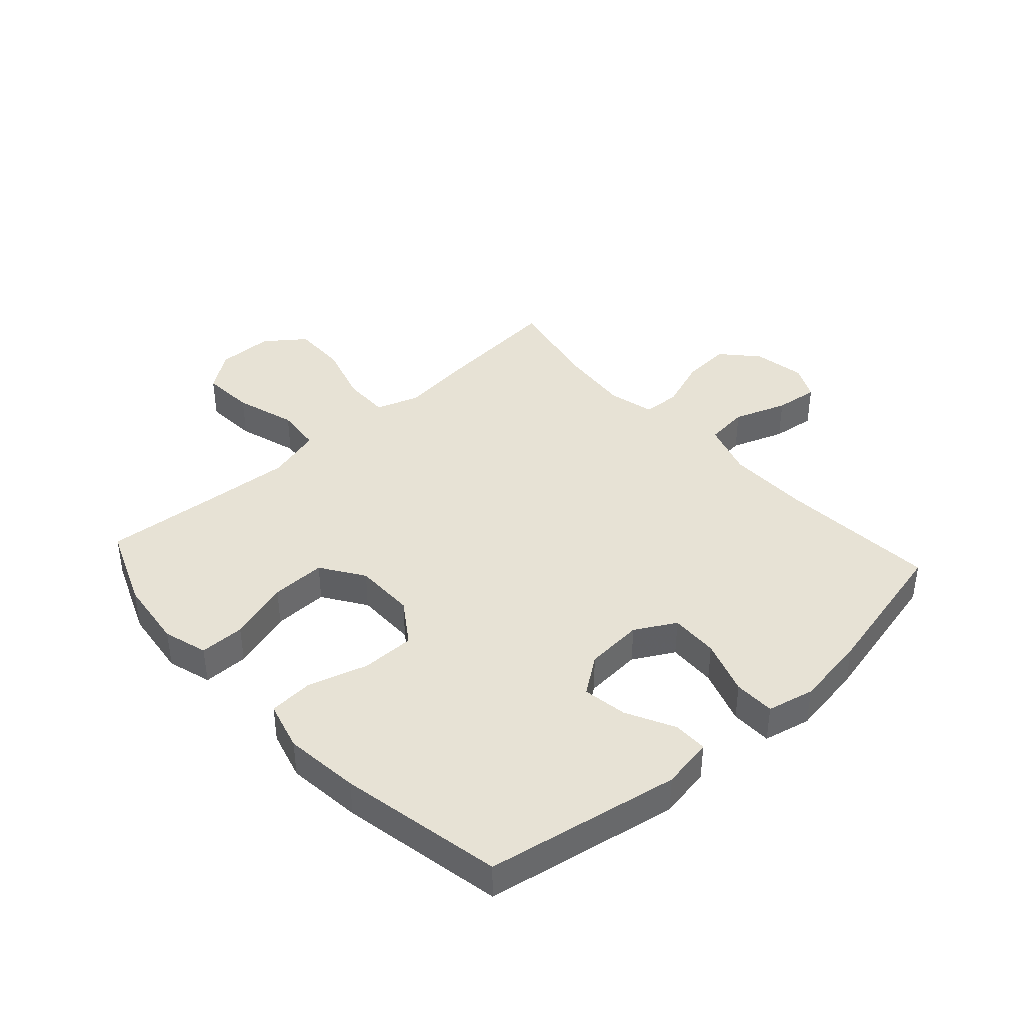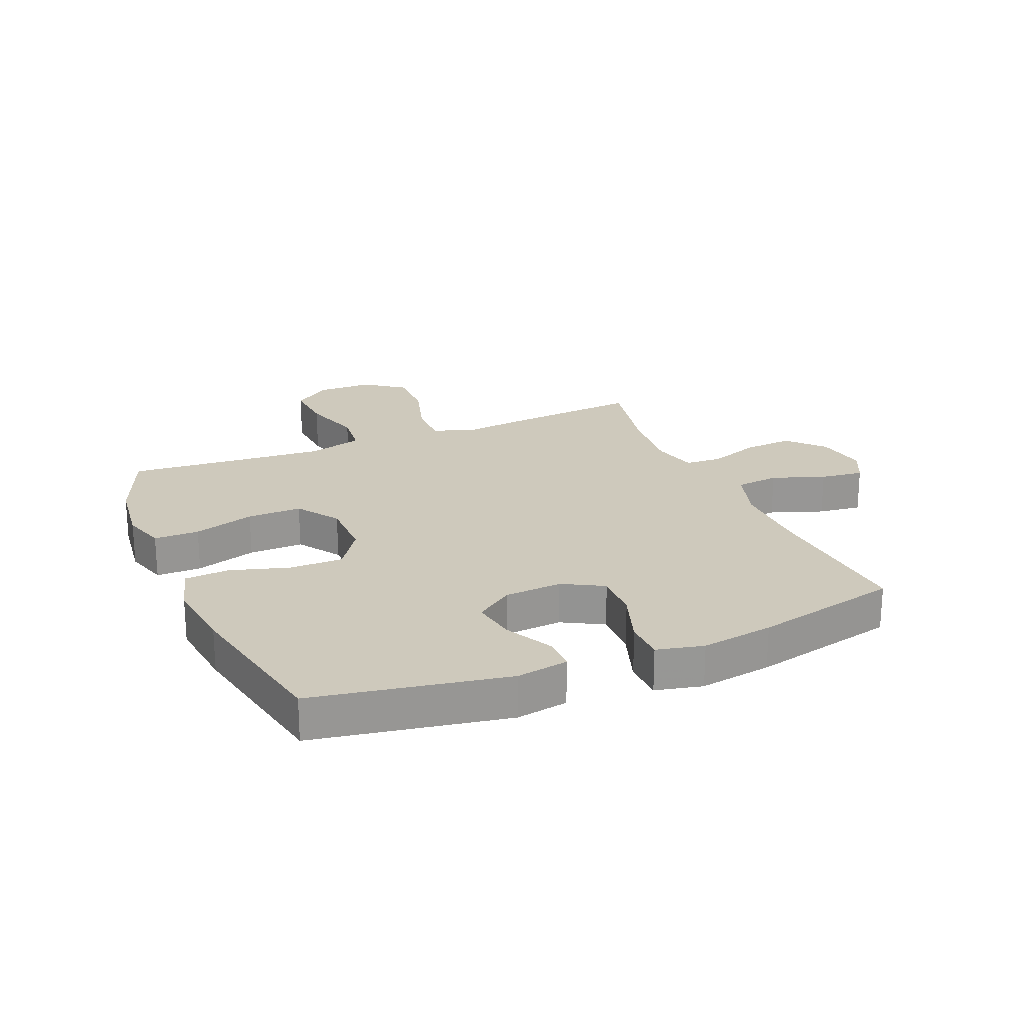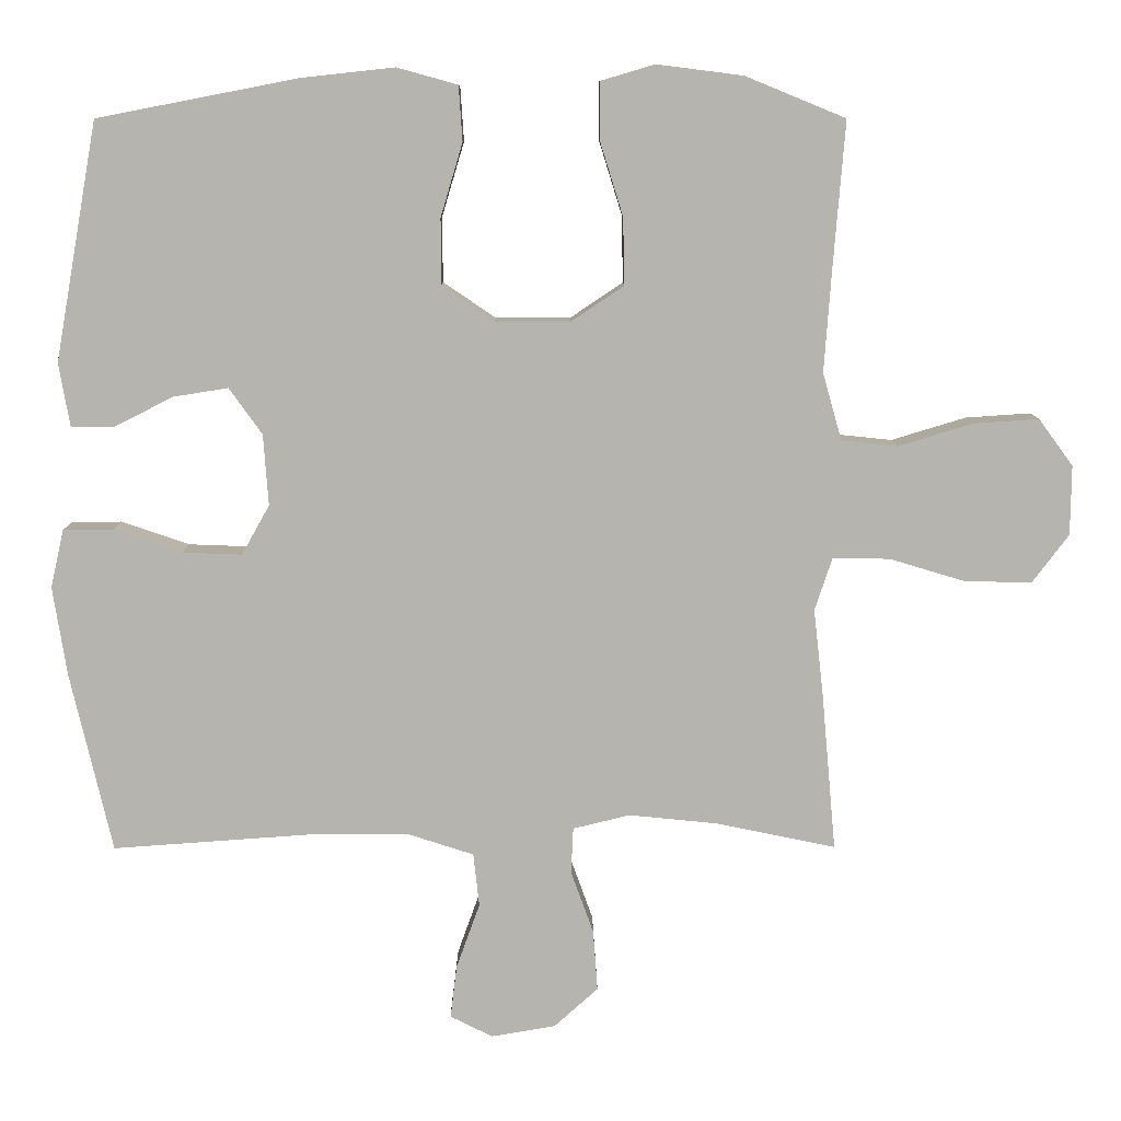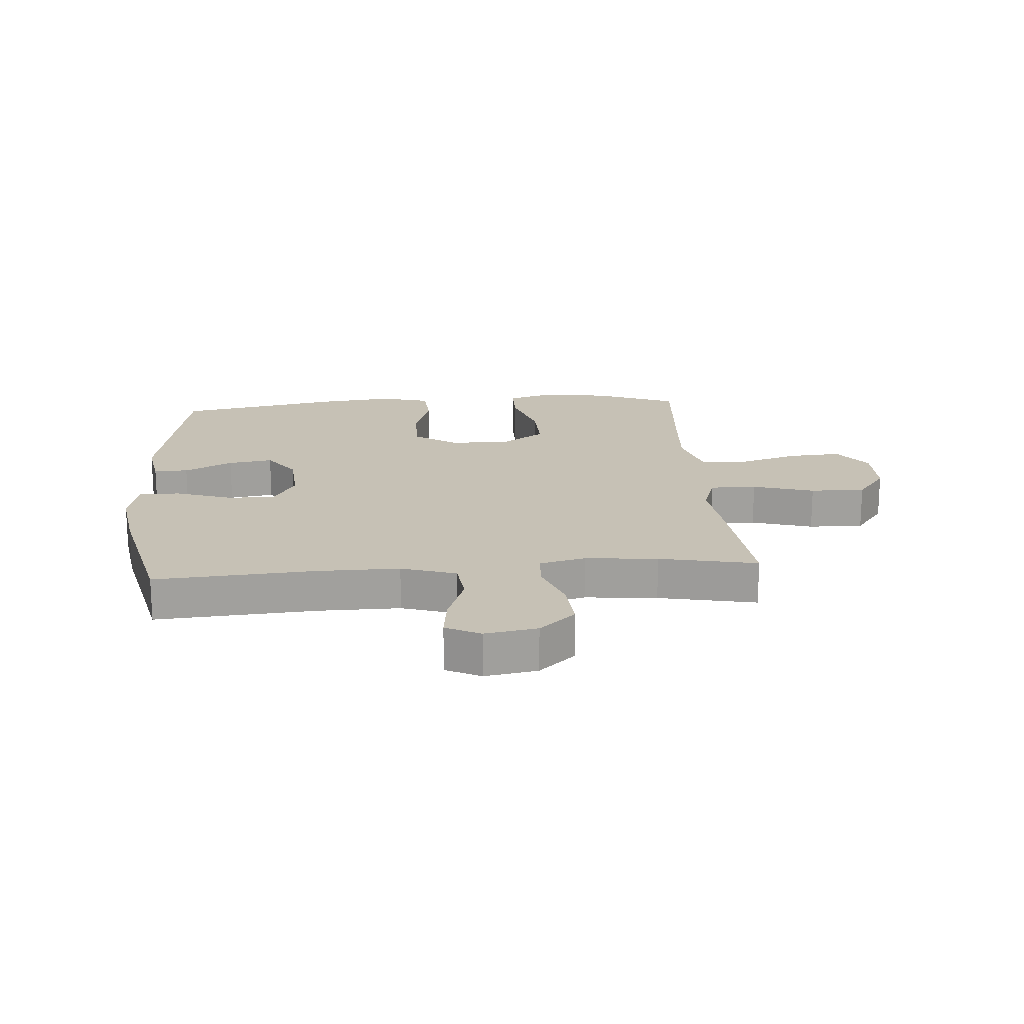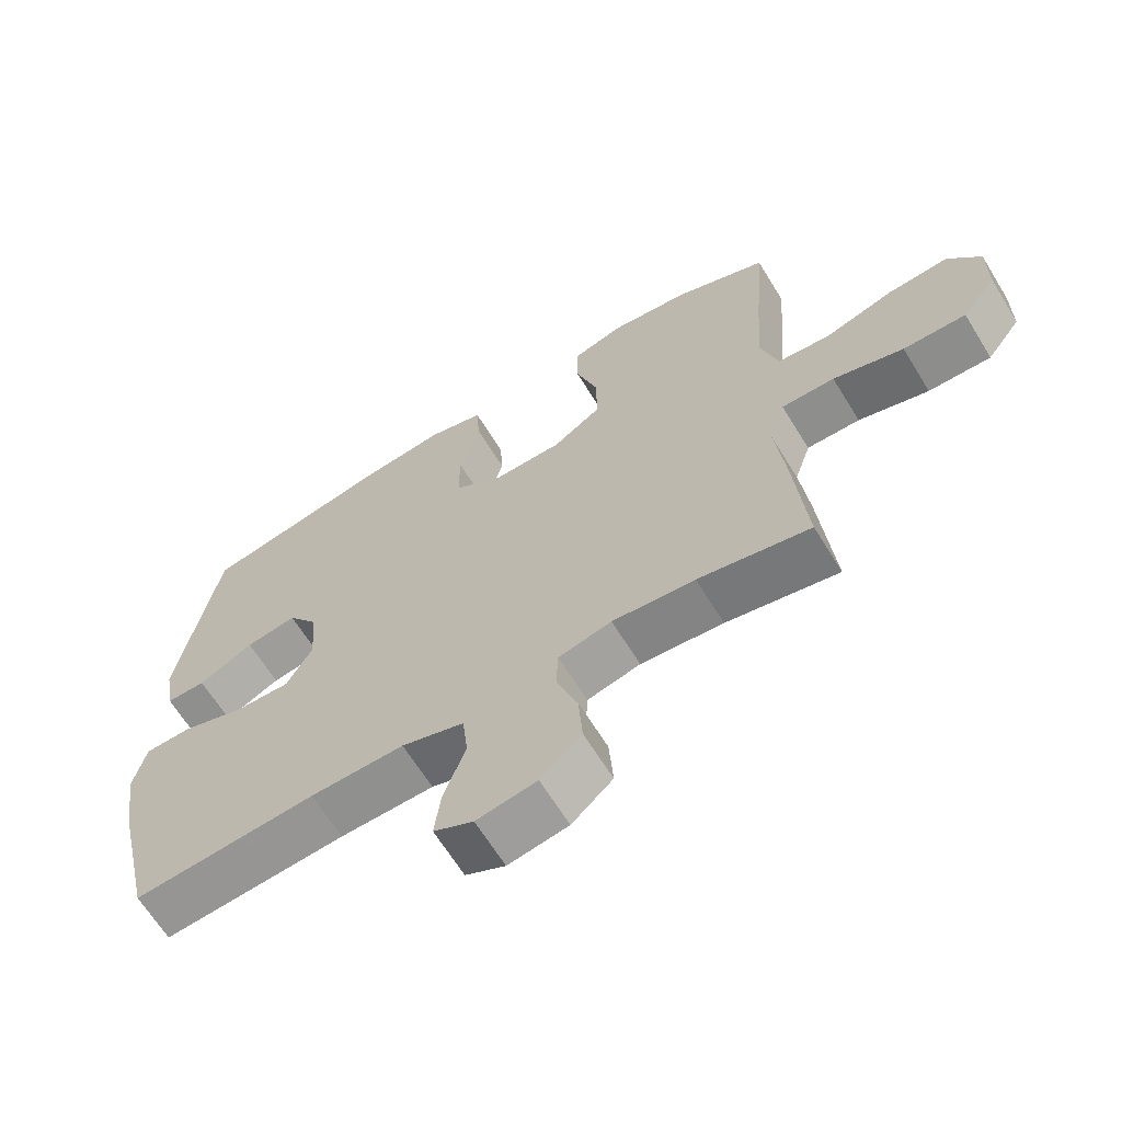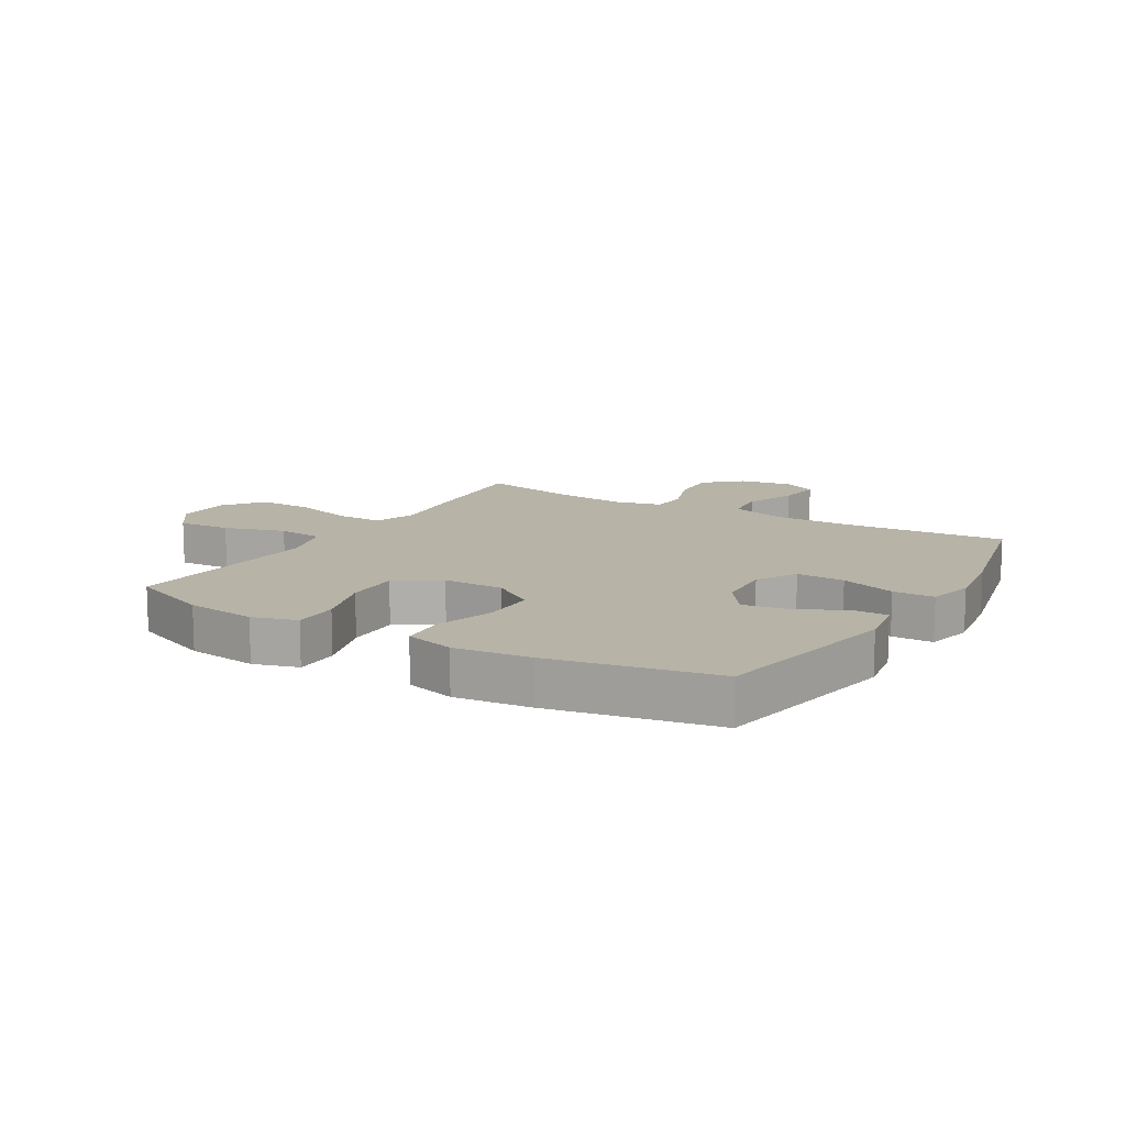
<metadata>
{"format":"obj","ext":"obj","renderer":"f3d","projection":"perspective","resolution":1024,"background":"white","views":[{"elev":40.4,"azim":47.8,"up":"+Y"},{"elev":22.3,"azim":67.1,"up":"+Y"},{"elev":9.5,"azim":179.6,"up":"+Z"},{"elev":18.7,"azim":175.6,"up":"+Y"},{"elev":-65.2,"azim":-148.4,"up":"+Z"},{"elev":12.6,"azim":30.8,"up":"+Y"}]}
</metadata>
<code>
v -0.5 0.07 -0.5
v -0.48 0.07 -0.278
v -0.467 0.07 -0.165
v -0.491 0.07 -0.093
v -0.569 0.07 -0.094
v -0.672 0.07 -0.125
v -0.764 0.07 -0.127
v -0.814 0.07 -0.061
v -0.815 0.07 0.034
v -0.768 0.07 0.098
v -0.679 0.07 0.092
v -0.577 0.07 0.061
v -0.5 0.07 0.069
v -0.474 0.07 0.161
v -0.484 0.07 0.301
v -0.5 0.07 0.5
v -0.363 0.07 0.556
v -0.245 0.07 0.571
v -0.171 0.07 0.549
v -0.171 0.07 0.473
v -0.203 0.07 0.37
v -0.205 0.07 0.278
v -0.133 0.07 0.23
v -0.031 0.07 0.23
v 0.041 0.07 0.279
v 0.041 0.07 0.369
v 0.011 0.07 0.469
v 0.016 0.07 0.544
v 0.099 0.07 0.567
v 0.226 0.07 0.553
v 0.5 0.07 0.5
v 0.558 0.07 0.175
v 0.543 0.07 0.088
v 0.485 0.07 0.088
v 0.404 0.07 0.129
v 0.329 0.07 0.141
v 0.284 0.07 0.078
v 0.277 0.07 -0.019
v 0.315 0.07 -0.087
v 0.396 0.07 -0.084
v 0.489 0.07 -0.052
v 0.558 0.07 -0.053
v 0.576 0.07 -0.132
v 0.557 0.07 -0.254
v 0.5 0.07 -0.5
v 0.232 0.07 -0.481
v 0.094 0.07 -0.48
v 0.002 0.07 -0.51
v -0.006 0.07 -0.583
v 0.026 0.07 -0.672
v 0.035 0.07 -0.745
v -0.023 0.07 -0.774
v -0.111 0.07 -0.759
v -0.171 0.07 -0.705
v -0.165 0.07 -0.622
v -0.134 0.07 -0.536
v -0.137 0.07 -0.473
v -0.215 0.07 -0.454
v -0.336 0.07 -0.466
v -0.5 0 -0.5
v -0.48 0 -0.278
v -0.467 0 -0.165
v -0.491 0 -0.093
v -0.569 0 -0.094
v -0.672 0 -0.125
v -0.764 0 -0.127
v -0.814 0 -0.061
v -0.815 0 0.034
v -0.768 0 0.098
v -0.679 0 0.092
v -0.577 0 0.061
v -0.5 0 0.069
v -0.474 0 0.161
v -0.484 0 0.301
v -0.5 0 0.5
v -0.363 0 0.556
v -0.245 0 0.571
v -0.171 0 0.549
v -0.171 0 0.473
v -0.203 0 0.37
v -0.205 0 0.278
v -0.133 0 0.23
v -0.031 0 0.23
v 0.041 0 0.279
v 0.041 0 0.369
v 0.011 0 0.469
v 0.016 0 0.544
v 0.099 0 0.567
v 0.226 0 0.553
v 0.5 0 0.5
v 0.558 0 0.175
v 0.543 0 0.088
v 0.485 0 0.088
v 0.404 0 0.129
v 0.329 0 0.141
v 0.284 0 0.078
v 0.277 0 -0.019
v 0.315 0 -0.087
v 0.396 0 -0.084
v 0.489 0 -0.052
v 0.558 0 -0.053
v 0.576 0 -0.132
v 0.557 0 -0.254
v 0.5 0 -0.5
v 0.232 0 -0.481
v 0.094 0 -0.48
v 0.002 0 -0.51
v -0.006 0 -0.583
v 0.026 0 -0.672
v 0.035 0 -0.745
v -0.023 0 -0.774
v -0.111 0 -0.759
v -0.171 0 -0.705
v -0.165 0 -0.622
v -0.134 0 -0.536
v -0.137 0 -0.473
v -0.215 0 -0.454
v -0.336 0 -0.466
f 53 54 55 56
f 53 56 57
f 52 53 57
f 49 50 51 52
f 49 52 57
f 48 49 57
f 47 48 57
f 46 47 57 58
f 44 45 46
f 43 44 46 58
f 40 41 42 43
f 39 40 43 58
f 32 33 34 35
f 32 35 36
f 31 32 36
f 30 31 36 37
f 26 27 28 29
f 25 26 29 30
f 18 19 20 21
f 18 21 22
f 15 16 17 18
f 14 15 18 22
f 13 14 22 23
f 9 10 11 12
f 9 12 13
f 8 9 13
f 5 6 7 8
f 4 5 8 13
f 3 4 13 23
f 59 1 2 3
f 38 39 58 59
f 25 30 37 38
f 24 25 38 59
f 3 23 24 59
f 115 114 113 112
f 116 115 112
f 116 112 111
f 111 110 109 108
f 116 111 108
f 116 108 107
f 116 107 106
f 117 116 106 105
f 105 104 103
f 117 105 103 102
f 102 101 100 99
f 117 102 99 98
f 94 93 92 91
f 95 94 91
f 95 91 90
f 96 95 90 89
f 88 87 86 85
f 89 88 85 84
f 80 79 78 77
f 81 80 77
f 77 76 75 74
f 81 77 74 73
f 82 81 73 72
f 71 70 69 68
f 72 71 68
f 72 68 67
f 67 66 65 64
f 72 67 64 63
f 82 72 63 62
f 62 61 60 118
f 118 117 98 97
f 97 96 89 84
f 118 97 84 83
f 118 83 82 62
f 1 60 61 2
f 2 61 62 3
f 3 62 63 4
f 4 63 64 5
f 5 64 65 6
f 6 65 66 7
f 7 66 67 8
f 8 67 68 9
f 9 68 69 10
f 10 69 70 11
f 11 70 71 12
f 12 71 72 13
f 13 72 73 14
f 14 73 74 15
f 15 74 75 16
f 16 75 76 17
f 17 76 77 18
f 18 77 78 19
f 19 78 79 20
f 20 79 80 21
f 21 80 81 22
f 22 81 82 23
f 23 82 83 24
f 24 83 84 25
f 25 84 85 26
f 26 85 86 27
f 27 86 87 28
f 28 87 88 29
f 29 88 89 30
f 30 89 90 31
f 31 90 91 32
f 32 91 92 33
f 33 92 93 34
f 34 93 94 35
f 35 94 95 36
f 36 95 96 37
f 37 96 97 38
f 38 97 98 39
f 39 98 99 40
f 40 99 100 41
f 41 100 101 42
f 42 101 102 43
f 43 102 103 44
f 44 103 104 45
f 45 104 105 46
f 46 105 106 47
f 47 106 107 48
f 48 107 108 49
f 49 108 109 50
f 50 109 110 51
f 51 110 111 52
f 52 111 112 53
f 53 112 113 54
f 54 113 114 55
f 55 114 115 56
f 56 115 116 57
f 57 116 117 58
f 58 117 118 59
f 59 118 60 1

</code>
